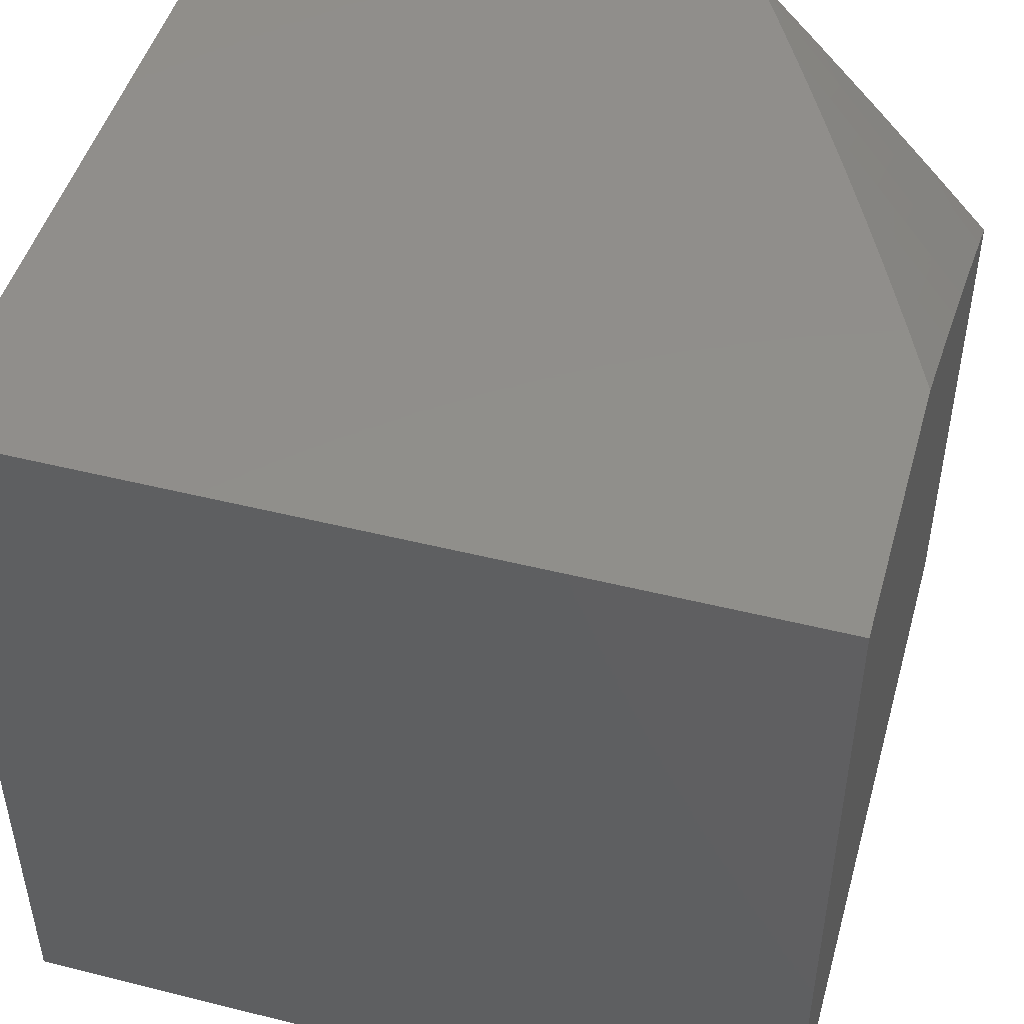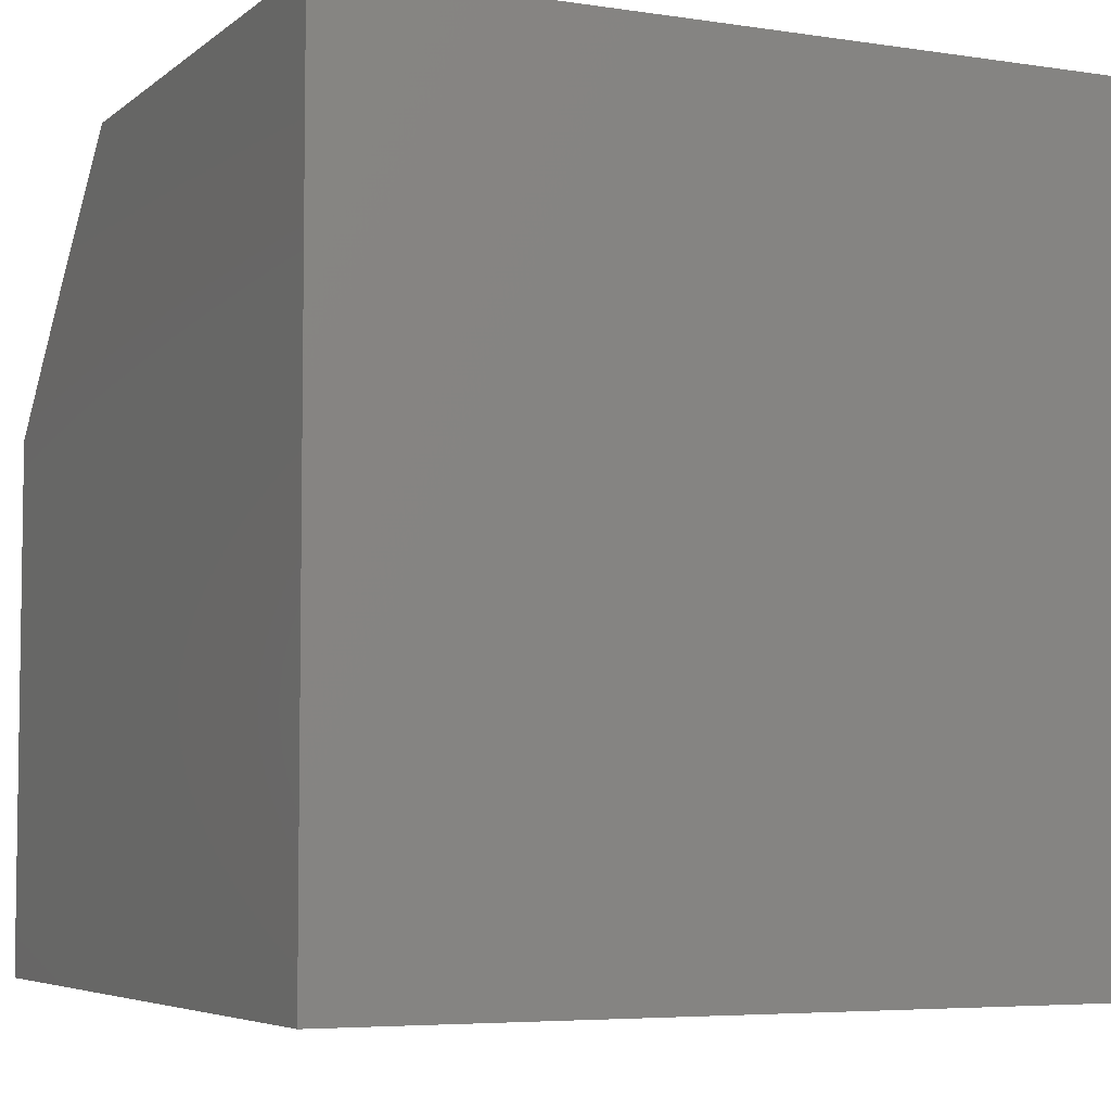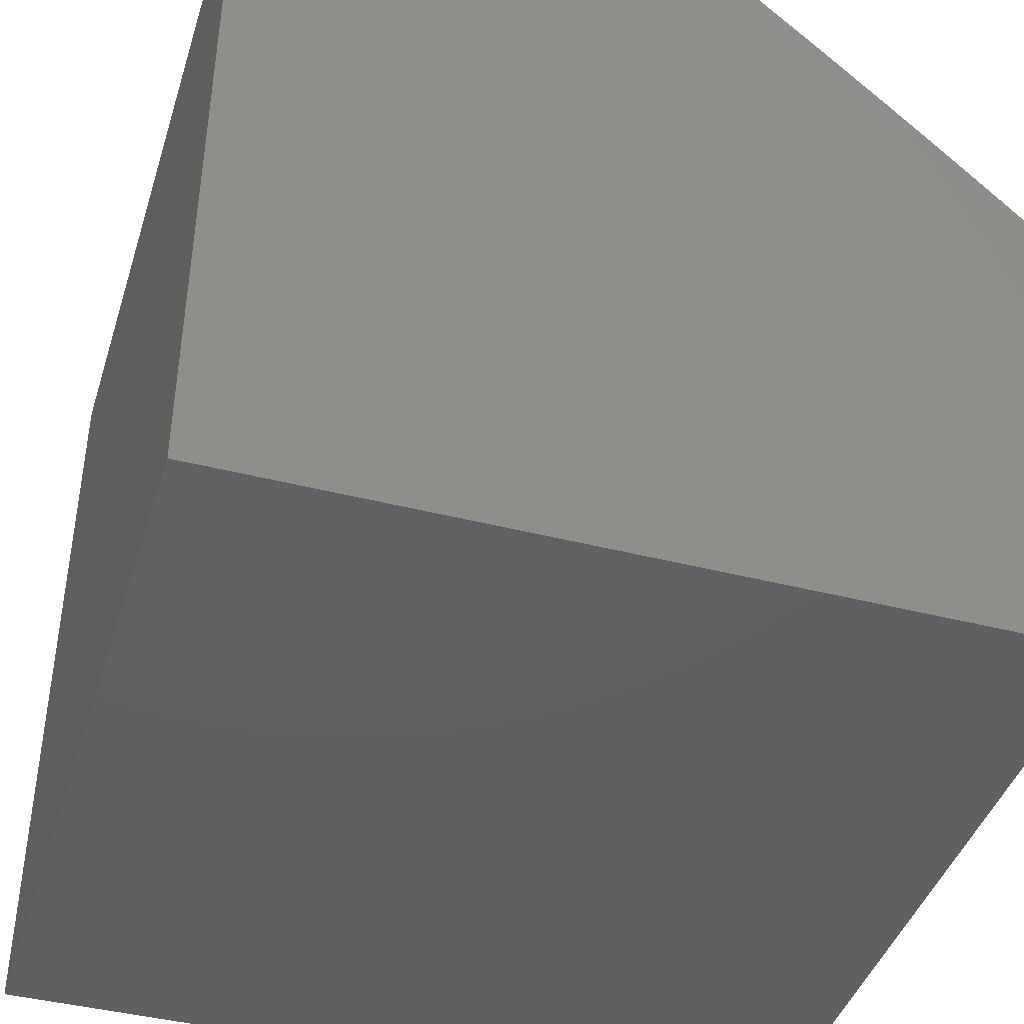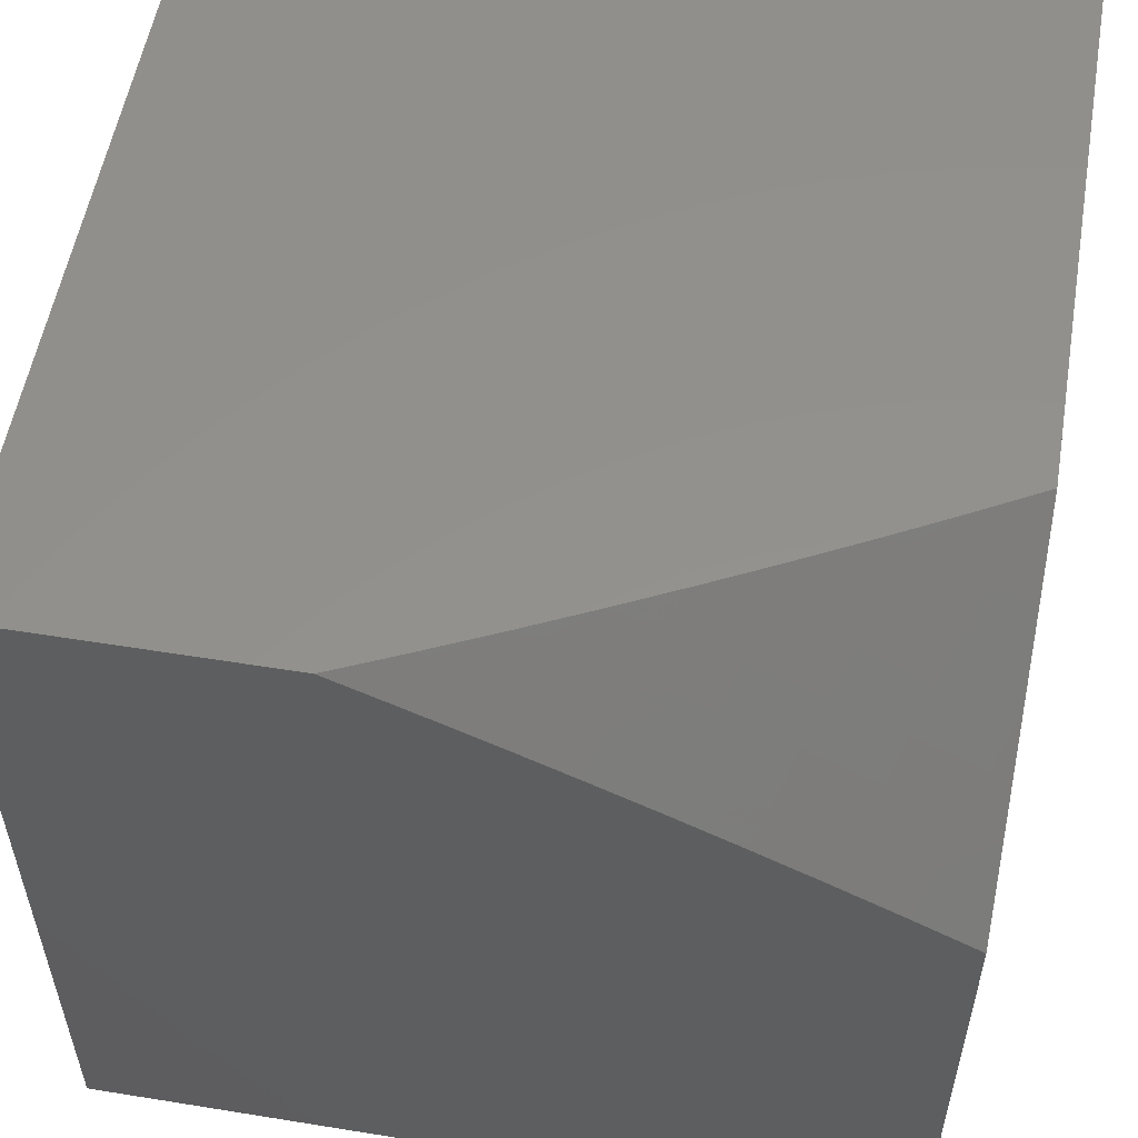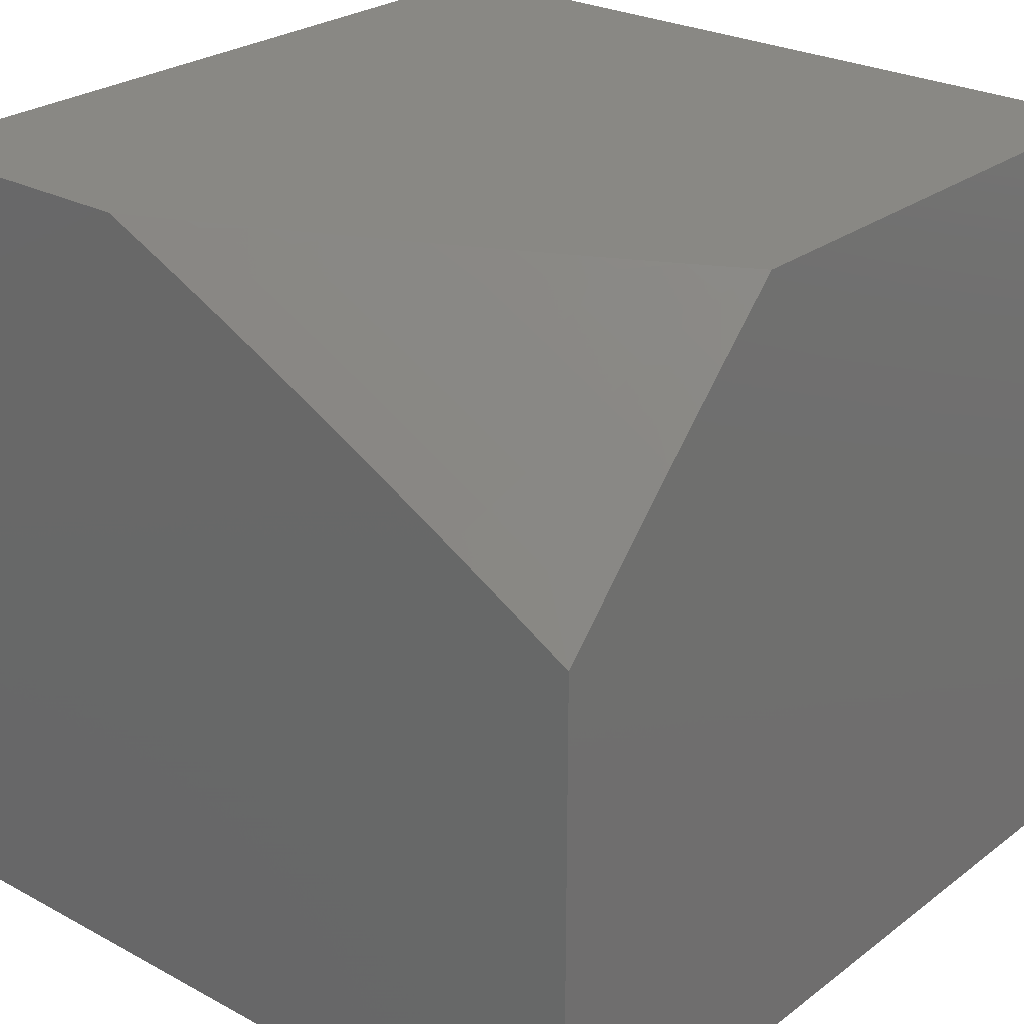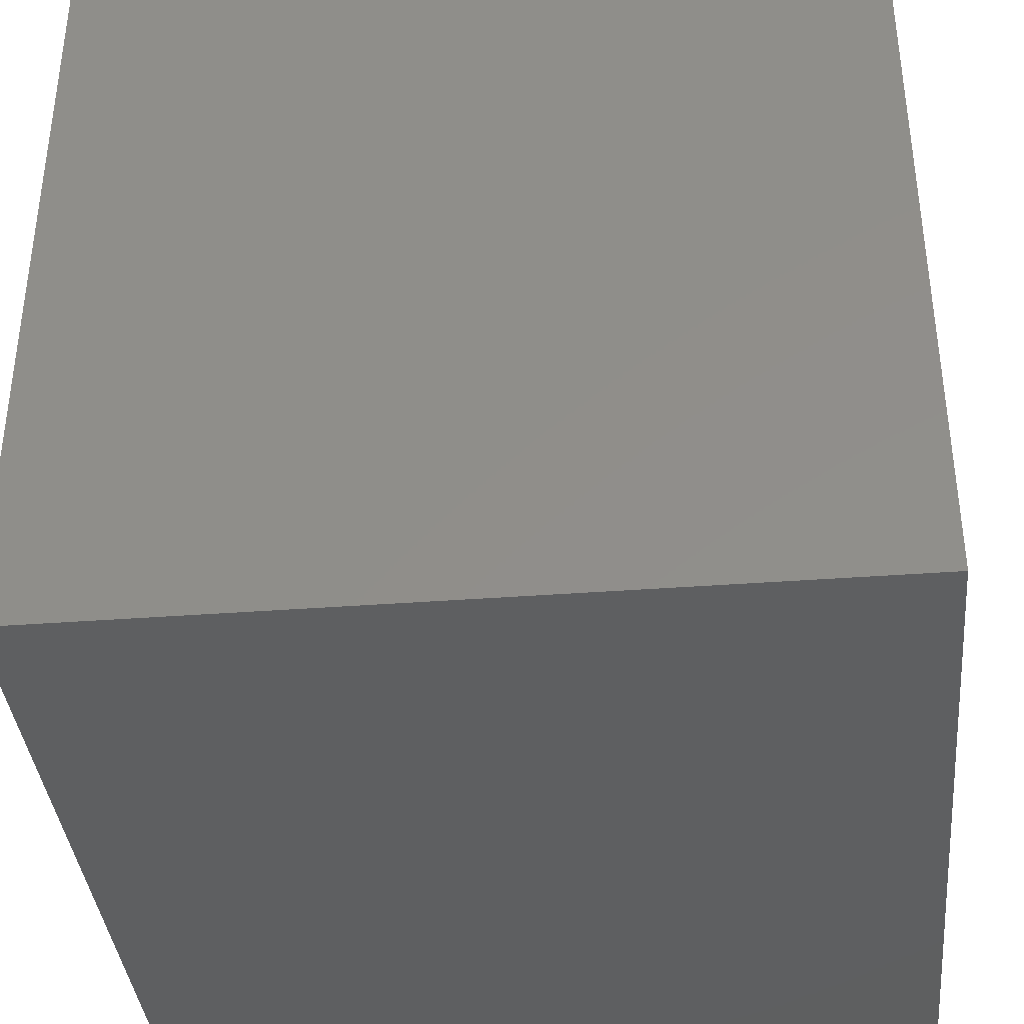
<metadata>
{"format":"stl","ext":"stl","renderer":"f3d","projection":"perspective","resolution":1024,"background":"white","views":[{"elev":47.9,"azim":-74.3,"up":"+Y"},{"elev":-5.4,"azim":154.6,"up":"+Y"},{"elev":-42.4,"azim":73.0,"up":"+Z"},{"elev":54.9,"azim":9.7,"up":"+Y"},{"elev":26.0,"azim":40.4,"up":"+Y"},{"elev":-38.0,"azim":-174.5,"up":"+Y"}]}
</metadata>
<code>
# stl→obj: 54 verts, 104 faces
v 3.351 7 8
v 3.434 6.962 8
v 3.433 7 7.963
v 3.449 6.995 7.96
v 3.516 7 7.924
v 3.532 6.955 7.96
v 3.549 6.988 7.92
v 3.631 6.948 7.92
v 3.598 7 7.885
v 3.648 6.98 7.88
v 3.679 7 7.845
v 3.731 6.939 7.88
v 3.748 6.971 7.839
v 3.83 6.928 7.839
v 3.76 7 7.804
v 3.848 6.959 7.799
v 3.84 7 7.762
v 3.865 6.991 7.758
v 3.92 7 7.72
v 3.949 6.946 7.758
v 3.966 6.978 7.717
v 4 6.918 7.758
v 4 7 7.676
v 3.516 6.922 8
v 3.614 6.915 7.96
v 3.598 6.882 8
v 3.696 6.874 7.96
v 3.679 6.841 8
v 3.777 6.831 7.96
v 3.76 6.798 8
v 3.859 6.788 7.96
v 3.841 6.755 8
v 3.939 6.743 7.96
v 3.921 6.711 8
v 4 6.666 8
v 4 6.751 7.92
v 3.958 6.775 7.92
v 3.877 6.82 7.92
v 3.795 6.864 7.92
v 3.713 6.906 7.92
v 3.976 6.807 7.88
v 4 6.835 7.84
v 3.994 6.839 7.839
v 3.931 6.915 7.799
v 3.813 6.896 7.88
v 3.895 6.852 7.88
v 3.913 6.883 7.839
v 4 7 7
v 4 6 7
v 4 6 8
v 3 6 8
v 3 7 8
v 3 6 7
v 3 7 7
f 1 2 3
f 3 2 4
f 3 4 5
f 5 4 6
f 5 6 7
f 7 6 8
f 7 8 9
f 9 8 10
f 9 10 11
f 11 10 12
f 11 12 13
f 13 12 14
f 13 14 15
f 15 14 16
f 15 16 17
f 17 16 18
f 17 18 19
f 19 18 20
f 19 20 21
f 21 20 22
f 21 22 23
f 4 2 6
f 6 2 24
f 6 24 25
f 25 24 26
f 25 26 27
f 27 26 28
f 27 28 29
f 29 28 30
f 29 30 31
f 31 30 32
f 31 32 33
f 33 32 34
f 33 34 35
f 35 36 33
f 33 36 37
f 33 37 31
f 31 37 38
f 31 38 29
f 29 38 39
f 29 39 27
f 27 39 40
f 27 40 25
f 25 40 8
f 25 8 6
f 37 36 41
f 41 36 42
f 41 42 43
f 43 42 22
f 43 22 44
f 44 22 20
f 44 20 16
f 16 20 18
f 23 19 21
f 15 11 13
f 9 5 7
f 12 10 8
f 12 8 40
f 12 40 45
f 45 40 39
f 45 39 46
f 46 39 38
f 46 38 41
f 41 38 37
f 12 45 14
f 14 45 47
f 14 47 44
f 44 47 43
f 47 45 46
f 44 16 14
f 43 47 46
f 43 46 41
f 23 22 48
f 48 22 49
f 49 22 42
f 49 42 36
f 35 50 36
f 36 50 49
f 35 34 50
f 50 34 32
f 50 32 30
f 50 30 51
f 51 30 28
f 51 28 26
f 26 24 51
f 51 24 2
f 51 2 1
f 1 52 51
f 49 53 48
f 48 53 54
f 51 53 50
f 50 53 49
f 52 54 51
f 51 54 53
f 52 1 54
f 54 1 3
f 54 3 5
f 5 9 54
f 54 9 11
f 54 11 15
f 54 15 48
f 48 15 17
f 48 17 19
f 19 23 48

</code>
